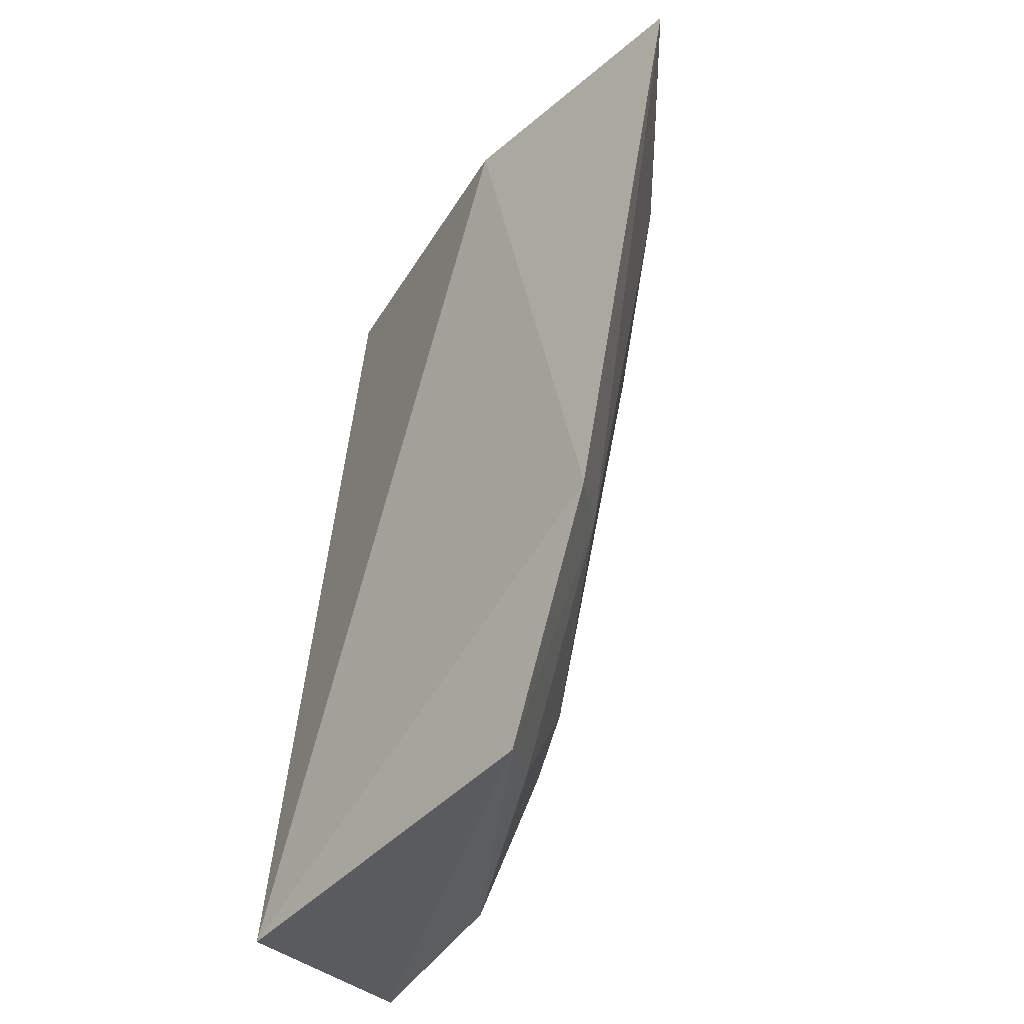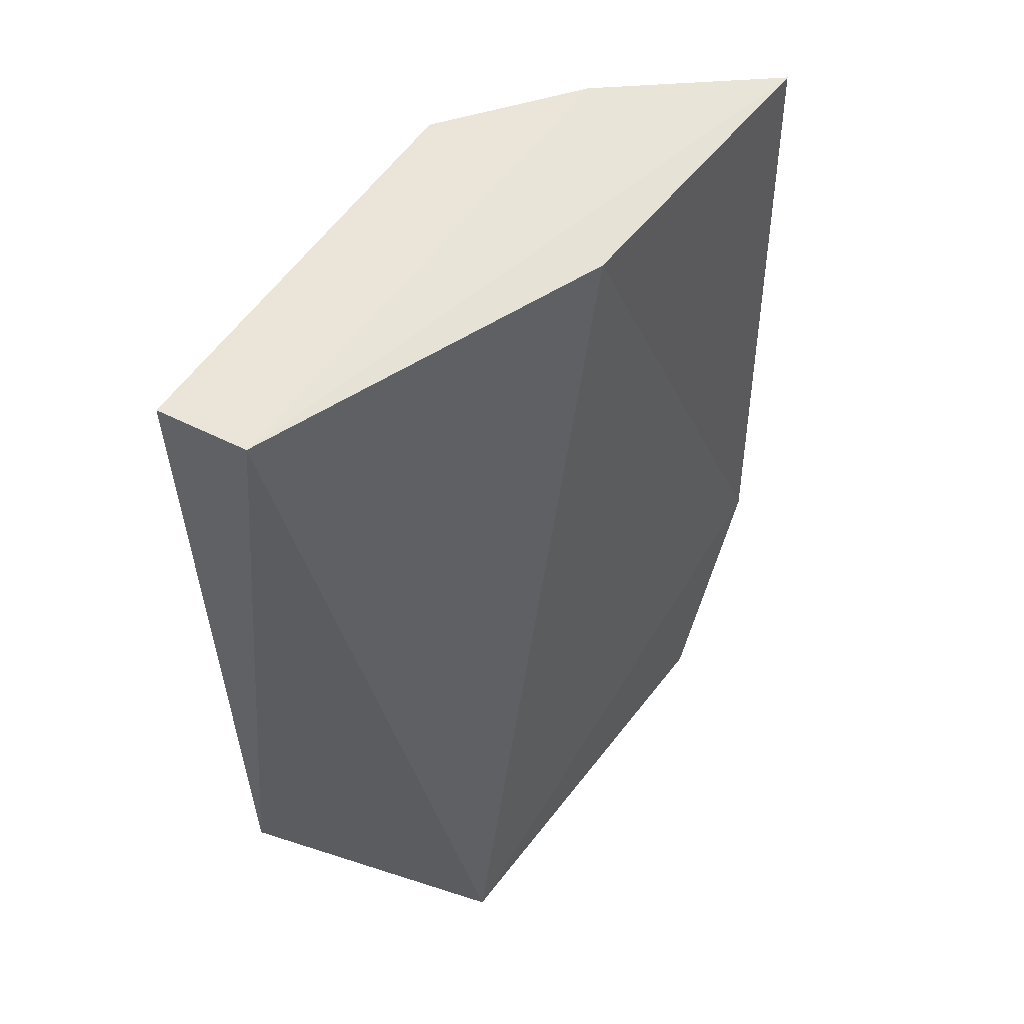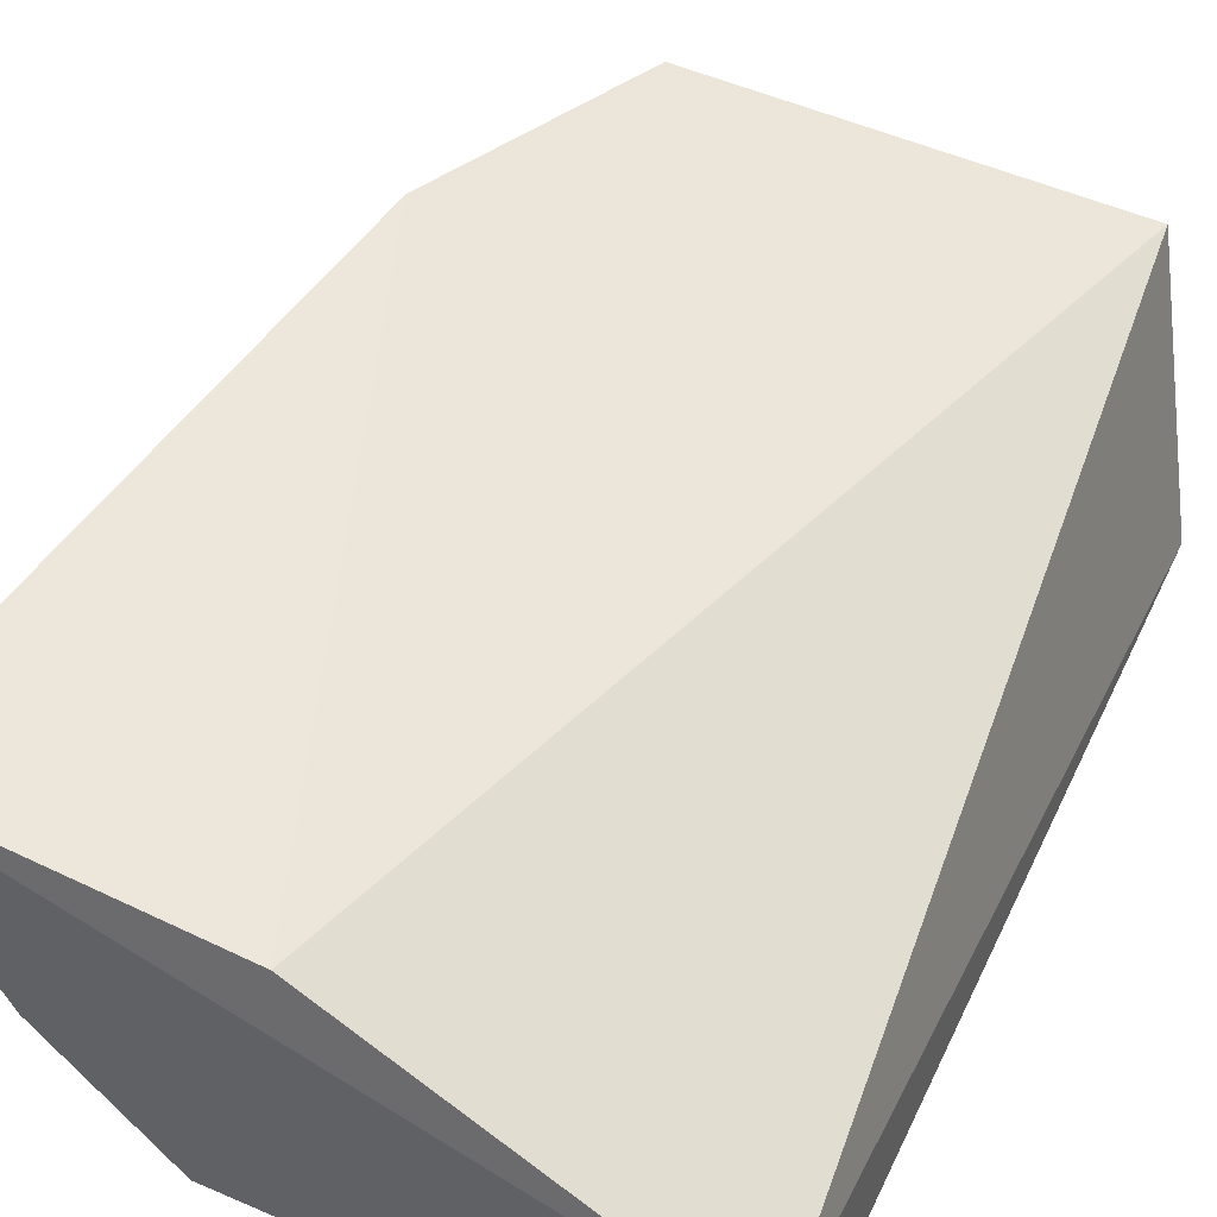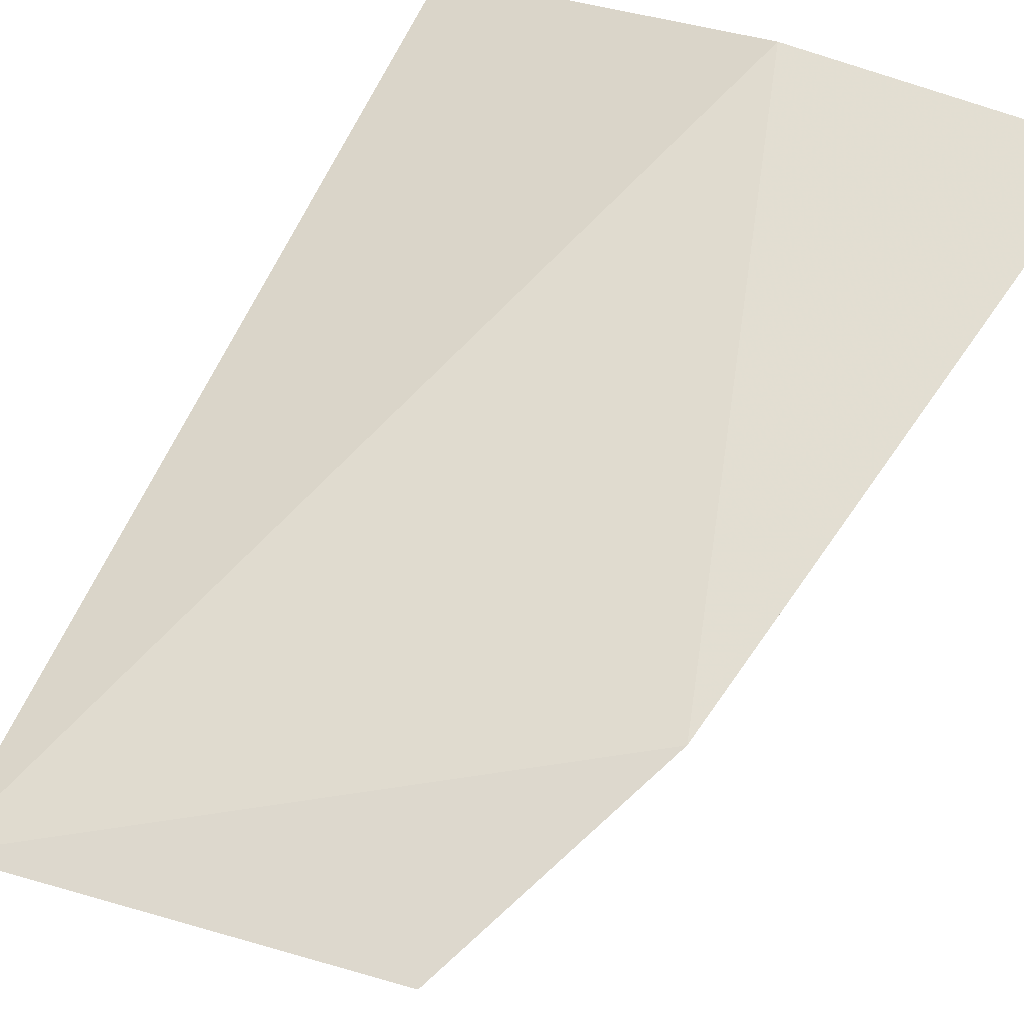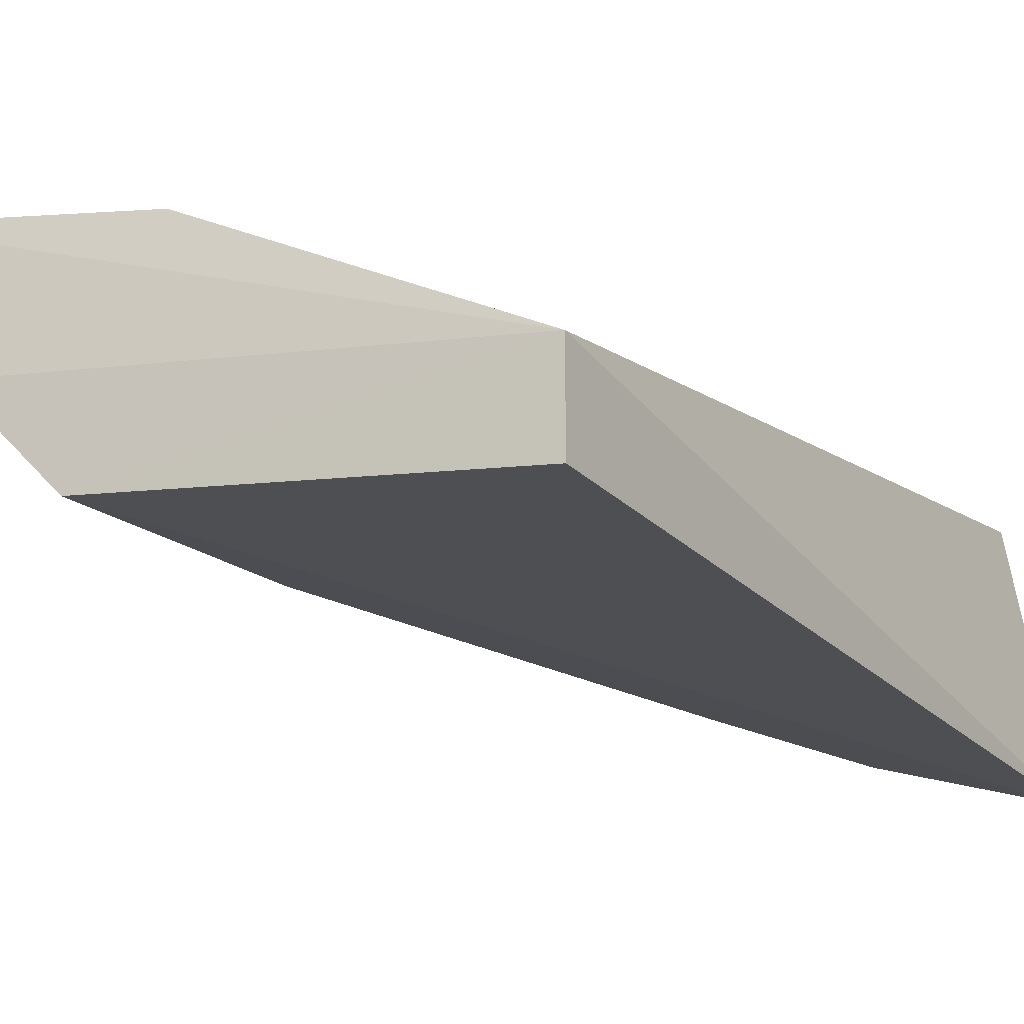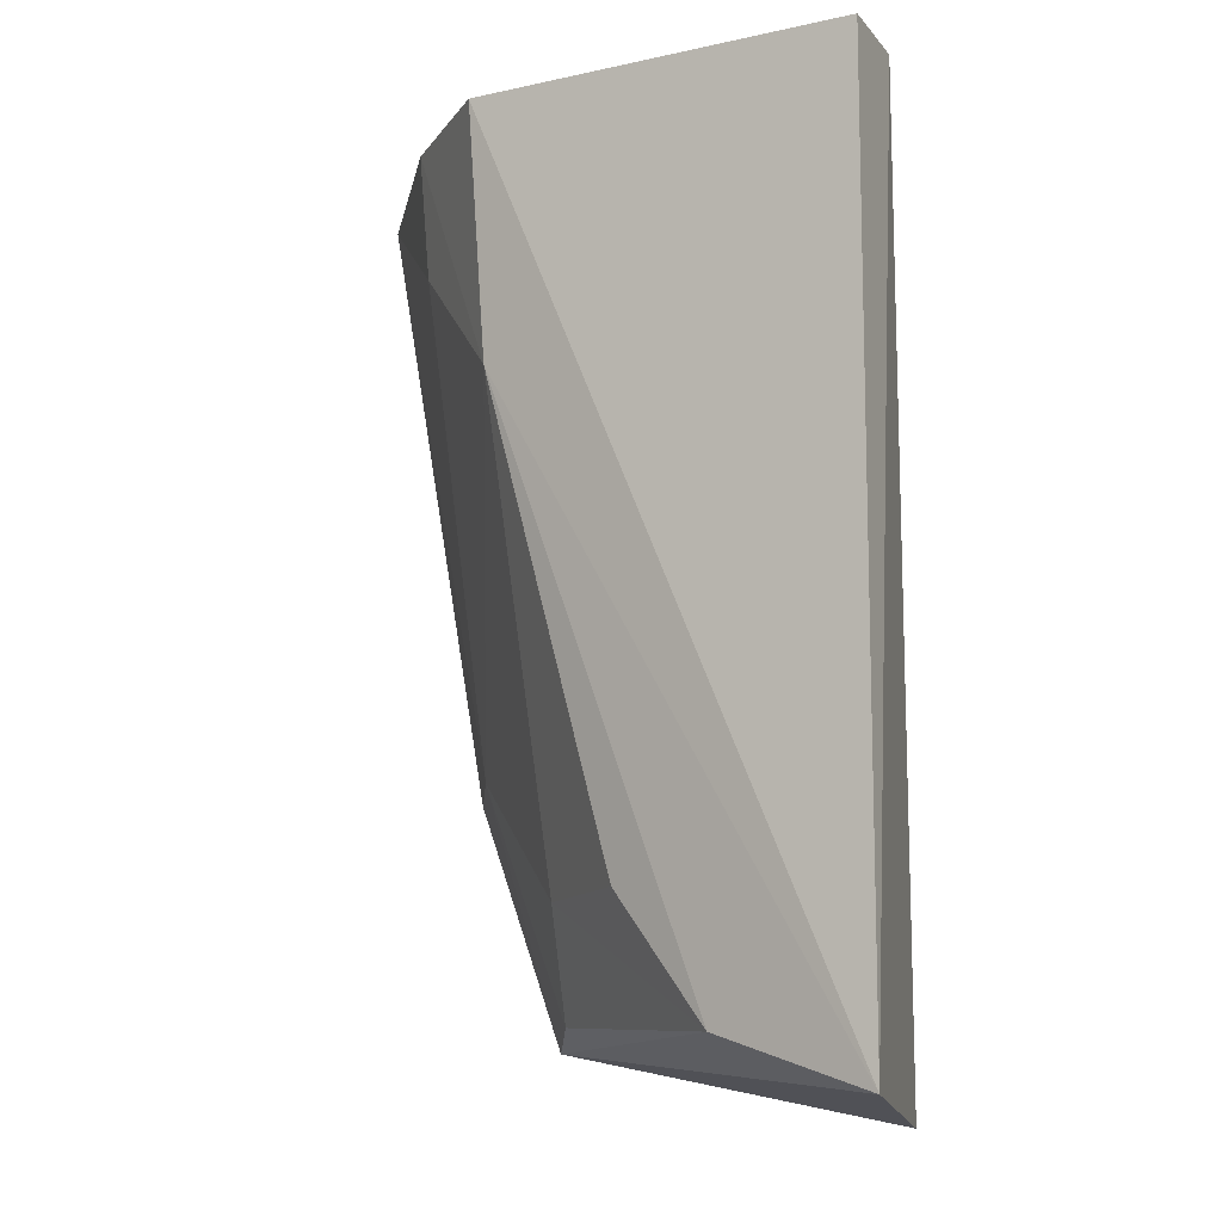
<metadata>
{"format":"obj","ext":"obj","renderer":"f3d","projection":"perspective","resolution":1024,"background":"white","views":[{"elev":-33.1,"azim":36.3,"up":"+Y"},{"elev":57.3,"azim":-62.7,"up":"+Y"},{"elev":43.1,"azim":-156.3,"up":"+Z"},{"elev":73.3,"azim":27.2,"up":"+Z"},{"elev":-22.0,"azim":-149.4,"up":"+Z"},{"elev":-11.2,"azim":-156.6,"up":"+Y"}]}
</metadata>
<code>
v 0.2532 -0.321 0.001502
v 0.2644 -0.2916 0.003228
v 0.2078 -0.3292 -0.008504
v 0.2014 -0.2197 -0.03075
v 0.2467 -0.2485 -0.03343
v 0.2405 -0.2206 -0.009394
v 0.2446 -0.3053 -0.01983
v 0.2014 -0.3258 -0.0416
v 0.2481 -0.2183 -0.03491
v 0.2593 -0.2901 -0.006356
v 0.2319 -0.305 -0.033
v 0.2612 -0.2181 -0.02146
v 0.2014 -0.2197 -0.0416
v 0.2481 -0.3183 -0.008304
v 0.2204 -0.3197 -0.03611
v 0.2744 -0.2194 -0.002291
v 0.2602 -0.2332 -0.02074
f 1 2 3
f 6 3 2
f 6 4 3
f 8 3 4
f 8 1 3
f 9 5 8
f 10 7 5
f 10 2 1
f 11 5 7
f 12 9 4
f 12 5 9
f 13 9 8
f 13 8 4
f 13 4 9
f 14 10 1
f 14 7 10
f 15 8 5
f 15 5 11
f 15 11 7
f 15 7 14
f 15 14 1
f 15 1 8
f 16 12 4
f 16 4 6
f 16 6 2
f 16 2 10
f 17 10 5
f 17 5 12
f 17 16 10
f 17 12 16

</code>
